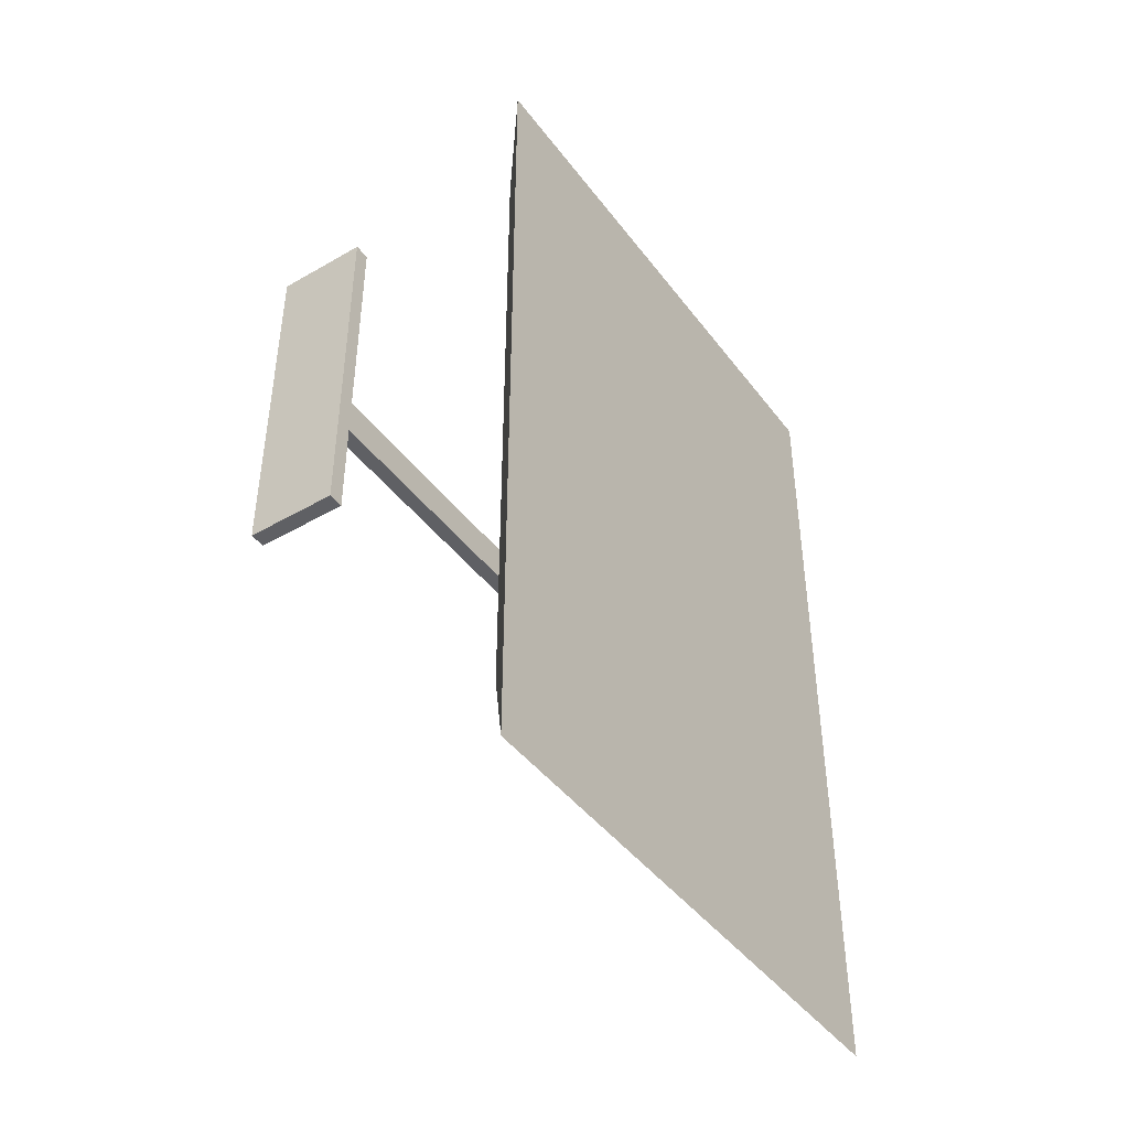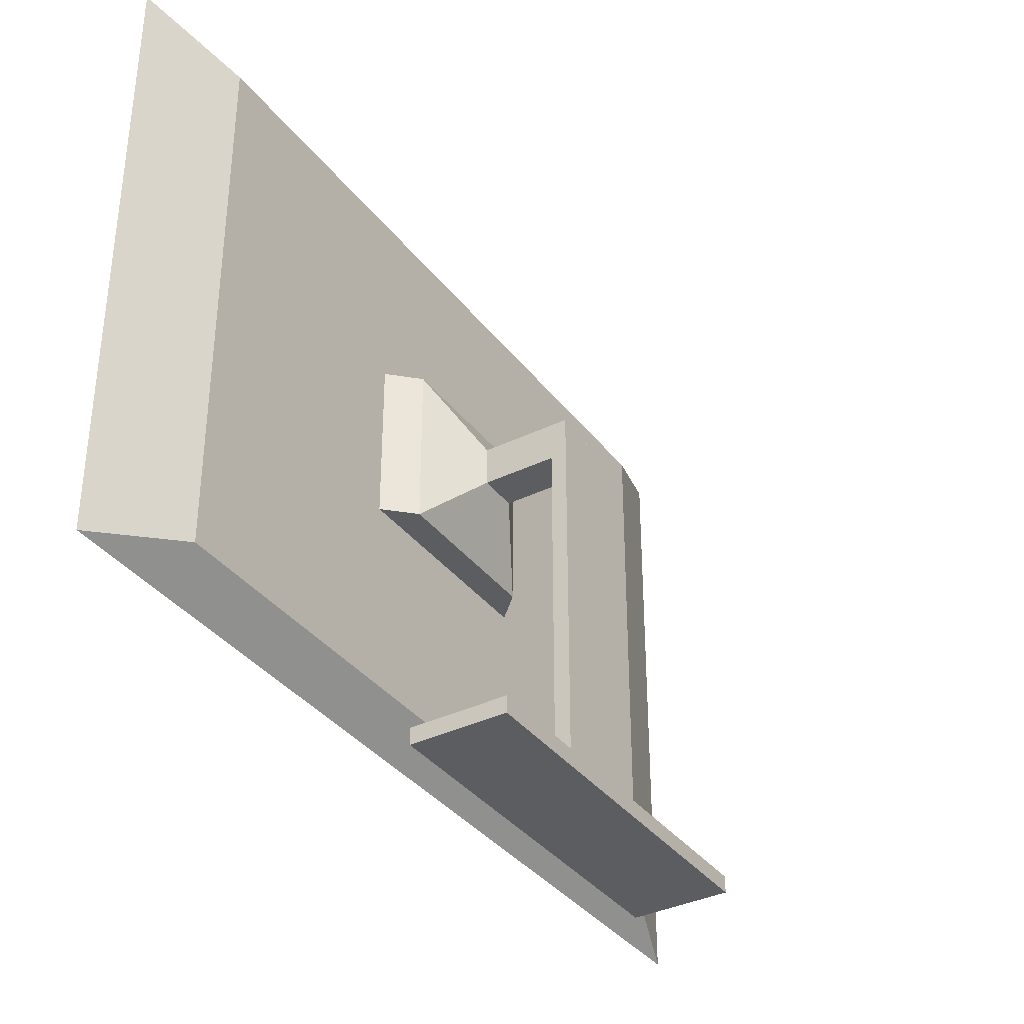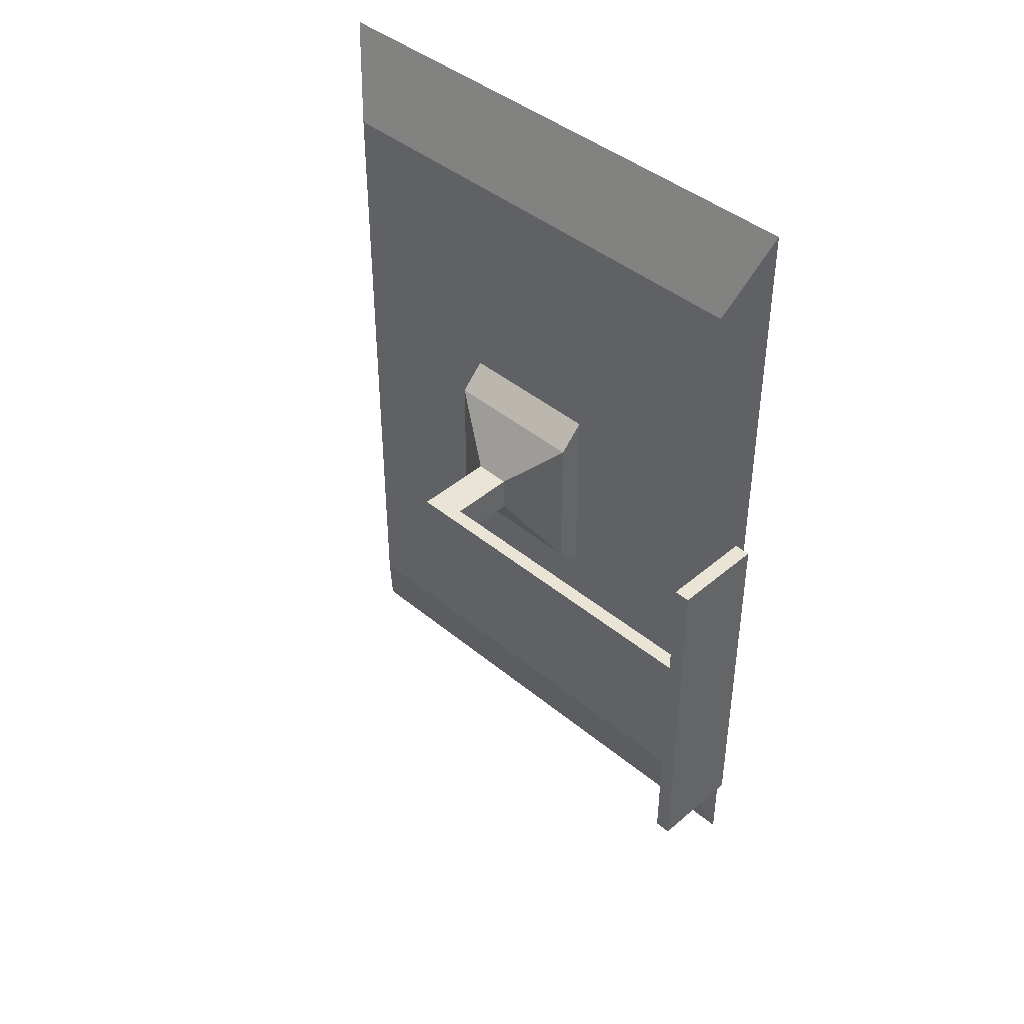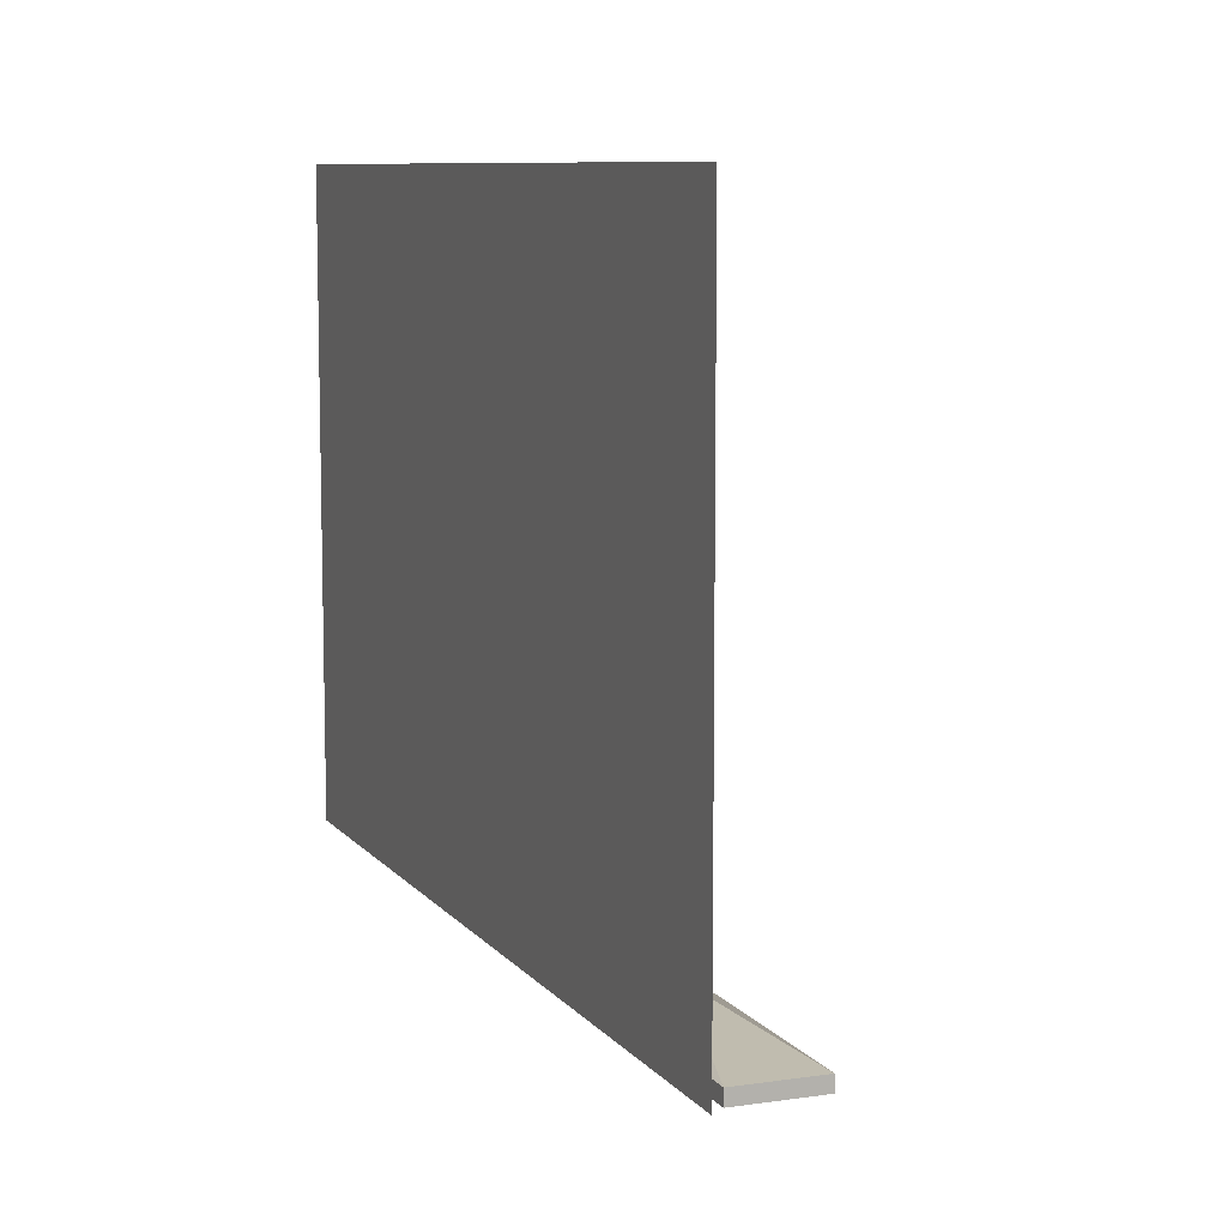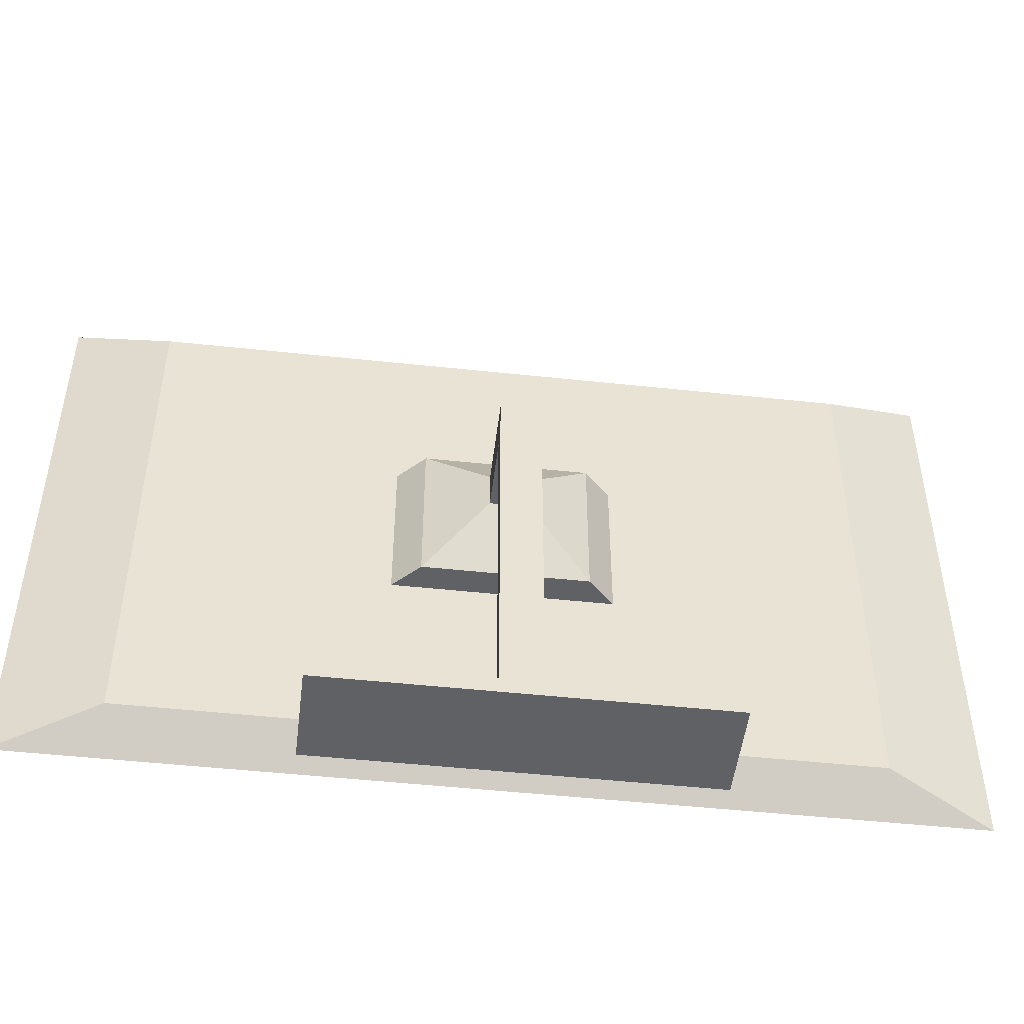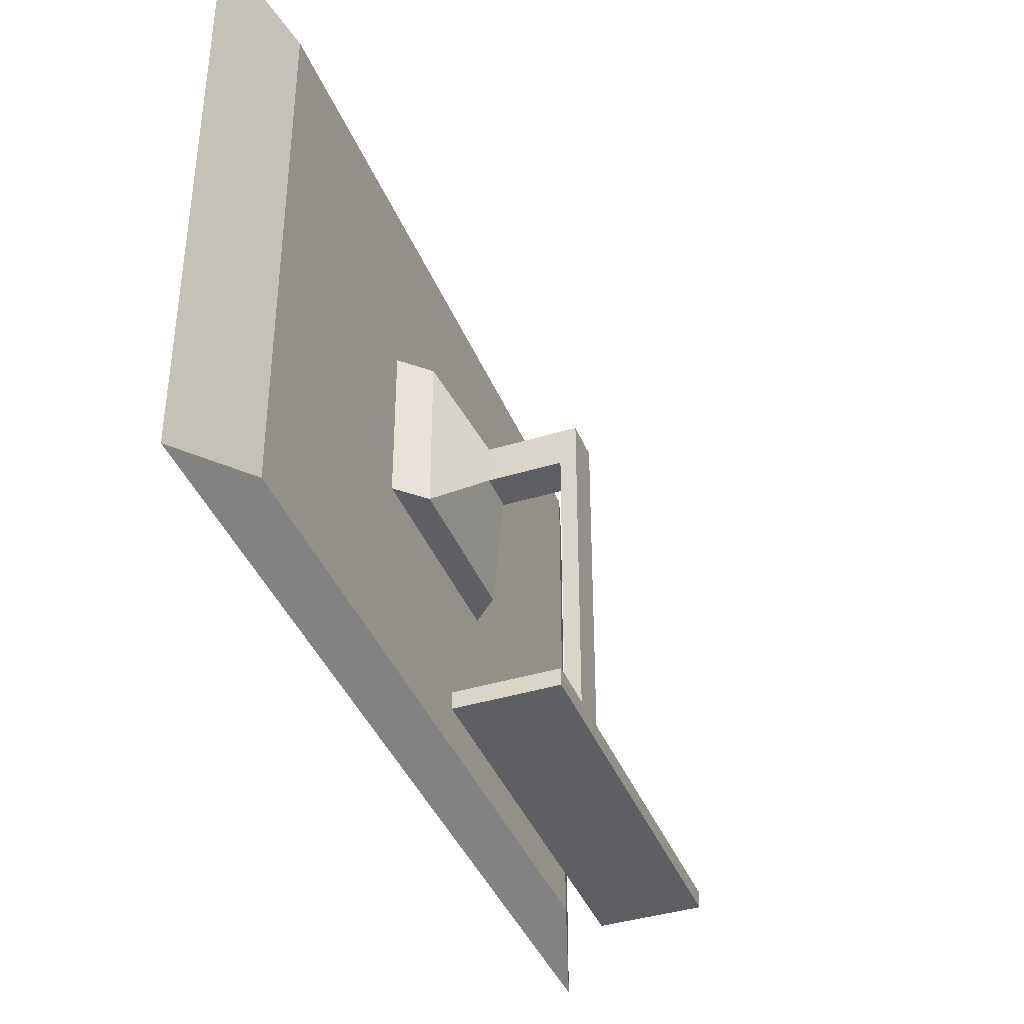
<metadata>
{"format":"obj","ext":"obj","renderer":"f3d","projection":"perspective","resolution":1024,"background":"white","views":[{"elev":-43.7,"azim":34.2,"up":"+Z"},{"elev":-36.2,"azim":-147.6,"up":"+Y"},{"elev":42.6,"azim":-45.4,"up":"+Z"},{"elev":8.8,"azim":158.6,"up":"+Y"},{"elev":-49.2,"azim":-96.8,"up":"+Y"},{"elev":-39.9,"azim":-159.2,"up":"+Y"}]}
</metadata>
<code>
o Cube_Cube.001
v 0.05938 -0.09787 0.1298
v 0.05938 0.09787 0.1298
v 0.05938 -0.09787 -0.1298
v 0.05938 0.09787 -0.1298
v 0.1 -0.3682 0.5526
v 0.1 0.3682 0.5526
v 0.1 -0.3682 -0.5526
v 0.1 0.3682 -0.5526
v 0.05938 -0.3249 -0.4309
v 0.05938 -0.3249 0.4309
v 0.05938 0.3249 0.4309
v 0.05938 0.3249 -0.4309
v 0.02707 -0.09787 -0.09787
v 0.02707 -0.09787 0.09787
v 0.02707 0.09787 0.09787
v 0.02707 0.09787 -0.09787
v -0.0146 -0.02364 -0.02364
v -0.0146 -0.02364 0.02364
v -0.0146 0.02364 0.02364
v -0.0146 0.02364 -0.02364
v -0.07648 -0.02364 -0.02364
v -0.07648 -0.02364 0.02364
v -0.07648 0.02364 0.02364
v -0.07648 0.02364 -0.02364
v -0.1023 -0.02364 -0.02364
v -0.1023 -0.02364 0.02364
v -0.1023 0.02364 0.02364
v -0.1023 0.02364 -0.02364
v -0.1213 -0.02364 -0.02364
v -0.1213 -0.02364 0.02364
v -0.1213 0.02364 0.02364
v -0.1213 0.02364 -0.02364
v -0.1023 -0.4393 -0.02364
v -0.1023 -0.4393 0.02364
v -0.1213 -0.4393 -0.02364
v -0.1213 -0.4393 0.02364
v -0.05557 -0.4658 -0.2205
v -0.05557 -0.4658 0.2205
v -0.1681 -0.4658 -0.2205
v -0.1681 -0.4658 0.2205
v -0.05557 -0.4852 -0.2205
v -0.05557 -0.4852 0.2205
v -0.1681 -0.4852 -0.2205
v -0.1681 -0.4852 0.2205
f 8 5 7
f 8 6 5
f 3 16 4
f 12 7 9
f 6 10 5
f 7 10 9
f 12 6 8
f 3 10 1
f 2 10 11
f 2 12 4
f 3 12 9
f 16 19 15
f 2 14 1
f 4 15 2
f 1 13 3
f 14 17 13
f 13 20 16
f 15 18 14
f 20 23 19
f 19 22 18
f 17 24 20
f 18 21 17
f 21 28 24
f 28 31 27
f 23 26 22
f 24 27 23
f 22 25 21
f 31 29 30
f 25 35 29
f 25 32 28
f 27 30 26
f 36 38 34
f 26 33 25
f 30 34 26
f 29 36 30
f 37 43 39
f 34 37 33
f 33 39 35
f 36 39 40
f 42 43 41
f 39 44 40
f 40 42 38
f 38 41 37
f 3 13 16
f 12 8 7
f 6 11 10
f 7 5 10
f 12 11 6
f 3 9 10
f 2 1 10
f 2 11 12
f 3 4 12
f 16 20 19
f 2 15 14
f 4 16 15
f 1 14 13
f 14 18 17
f 13 17 20
f 15 19 18
f 20 24 23
f 19 23 22
f 17 21 24
f 18 22 21
f 21 25 28
f 28 32 31
f 23 27 26
f 24 28 27
f 22 26 25
f 31 32 29
f 25 33 35
f 25 29 32
f 27 31 30
f 36 40 38
f 26 34 33
f 30 36 34
f 29 35 36
f 37 41 43
f 34 38 37
f 33 37 39
f 36 35 39
f 42 44 43
f 39 43 44
f 40 44 42
f 38 42 41

</code>
